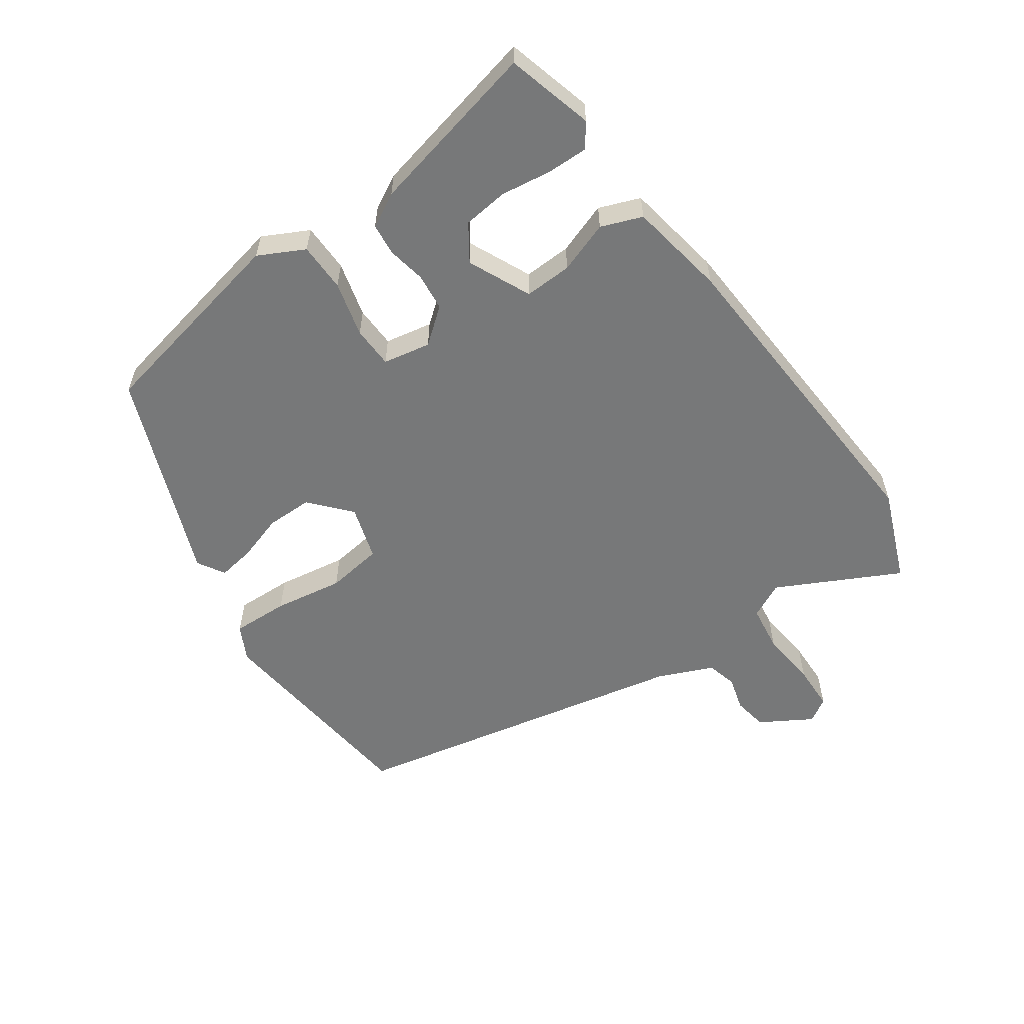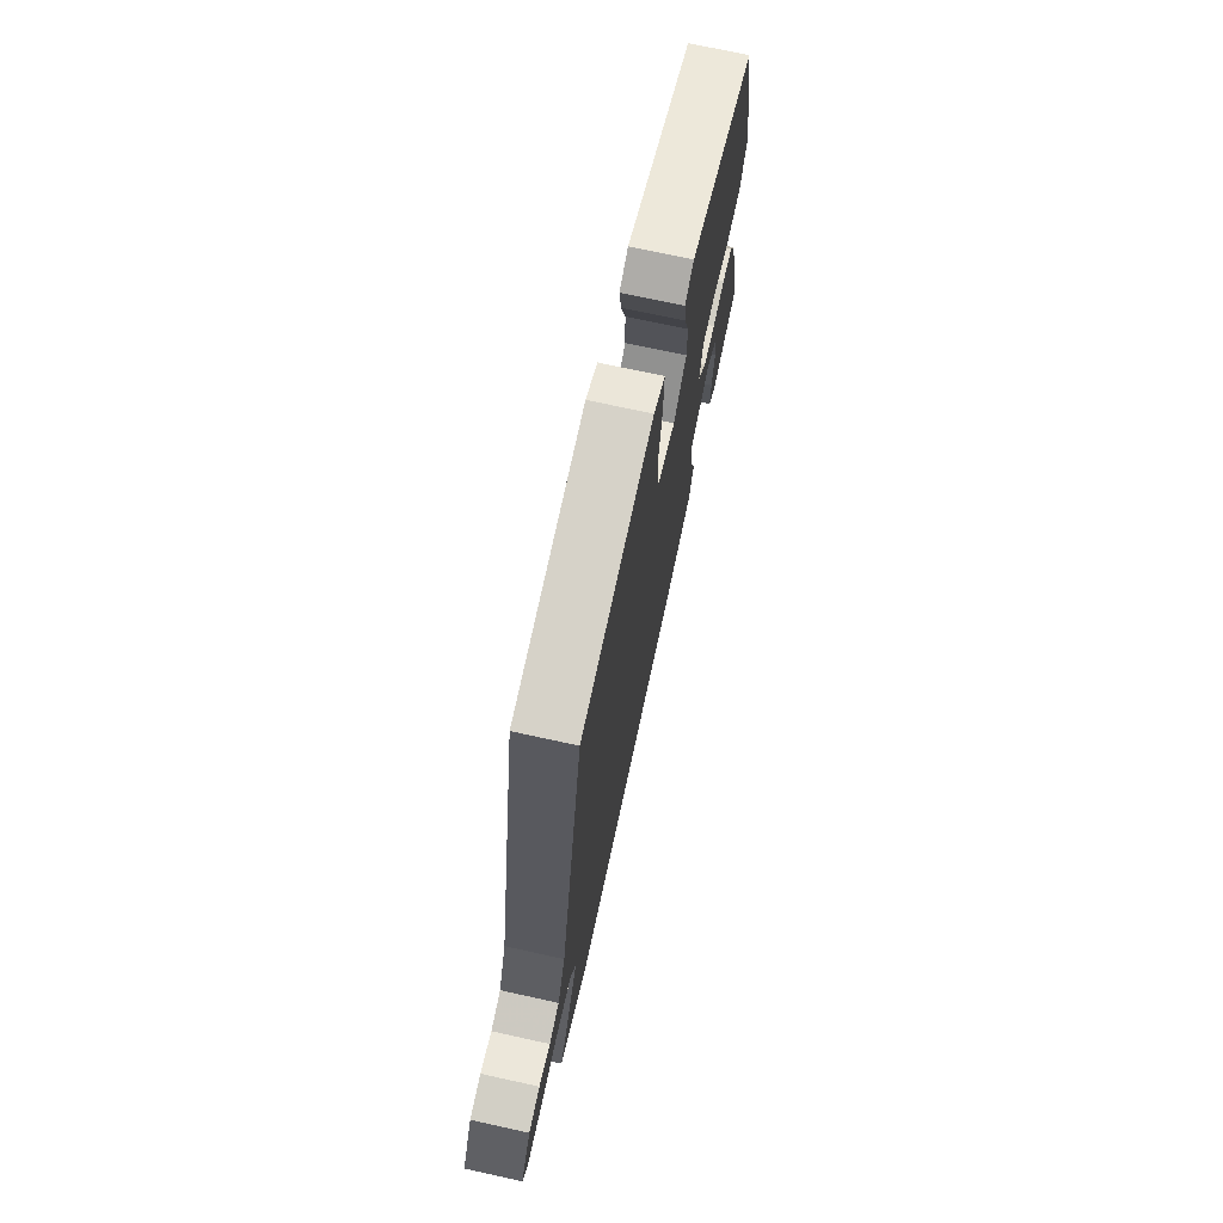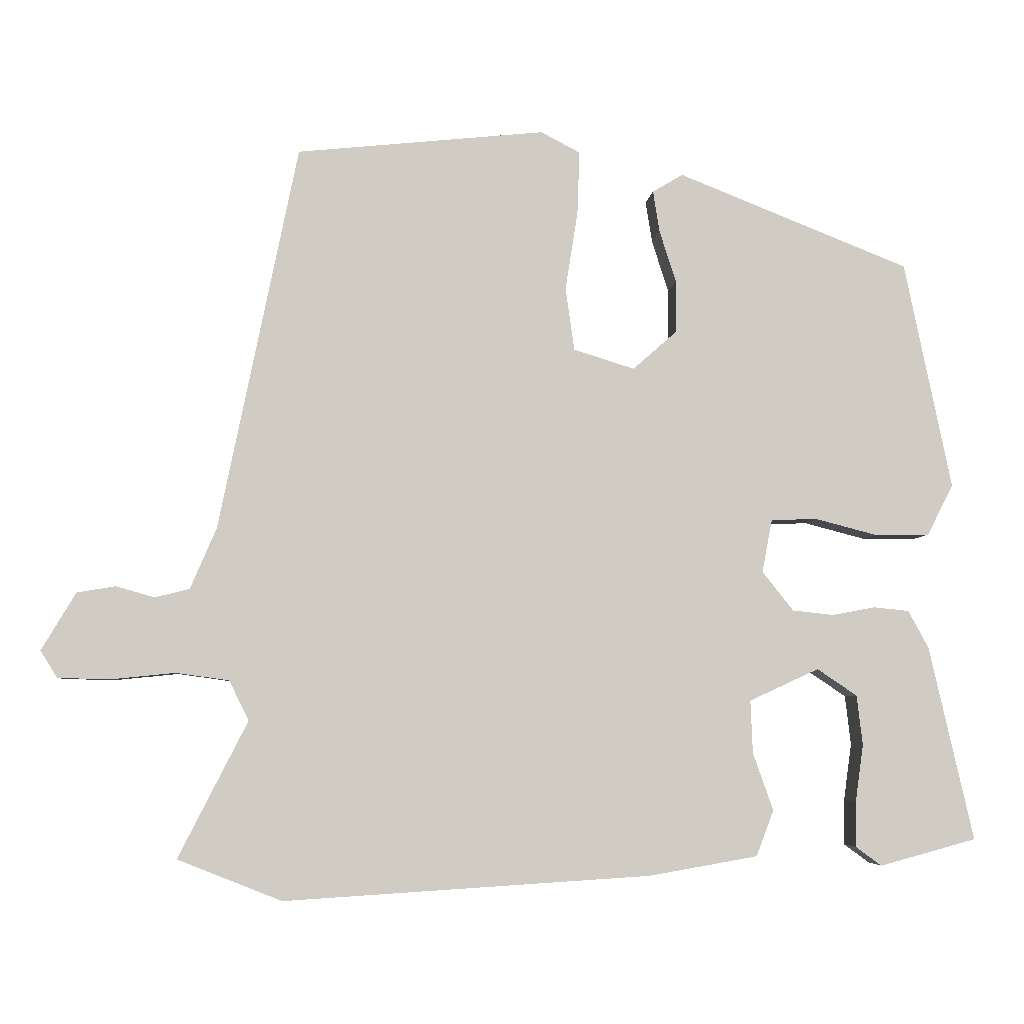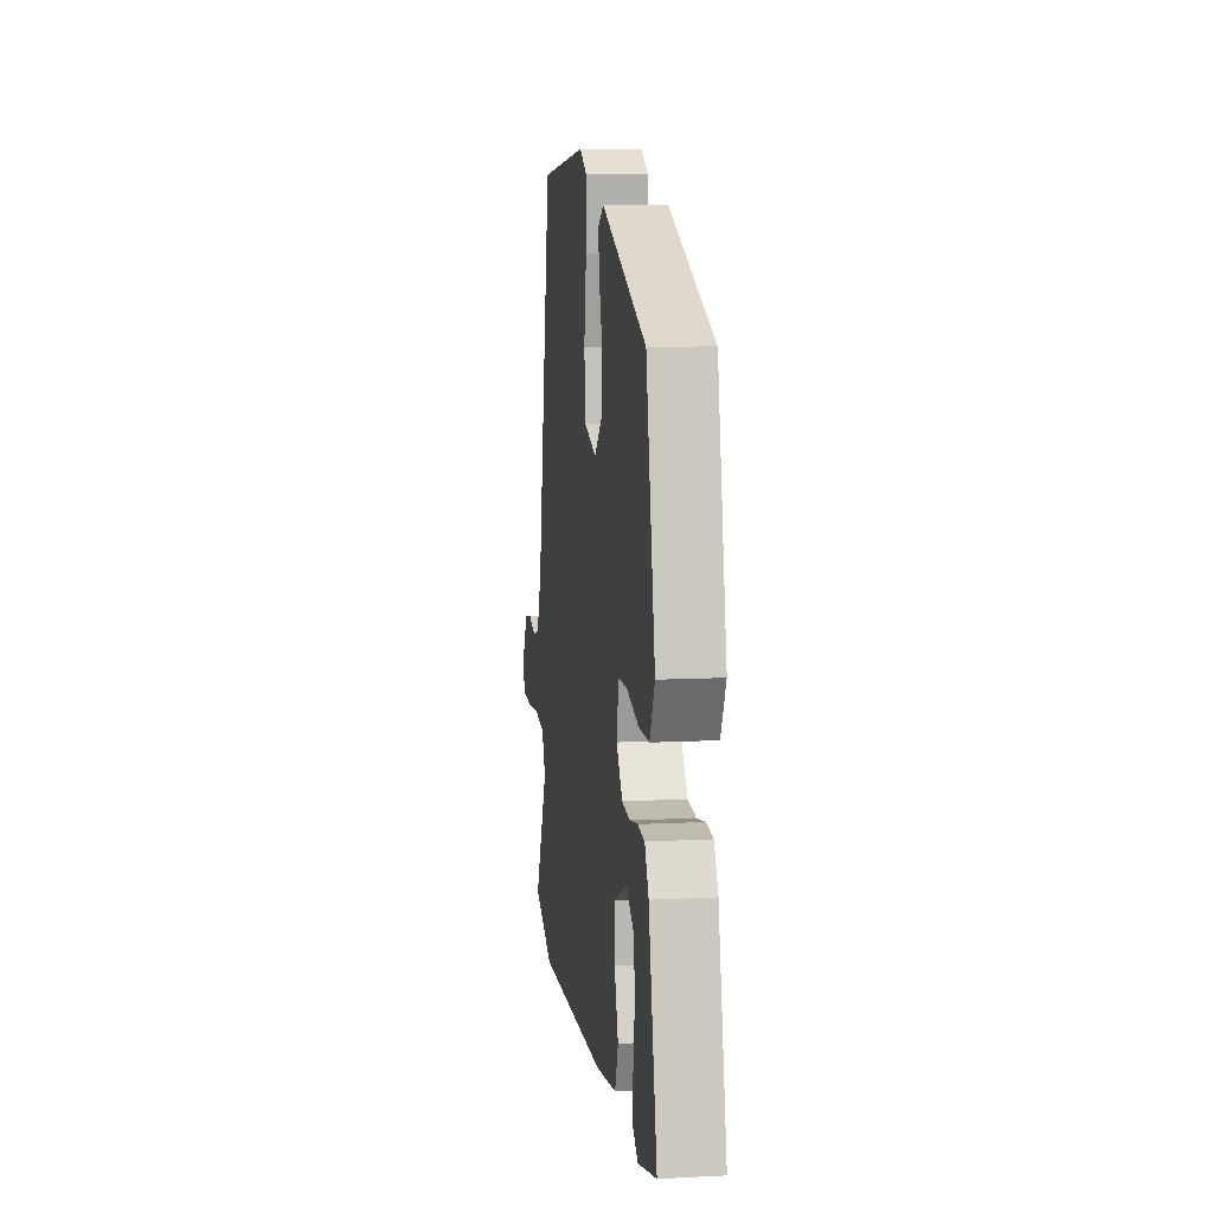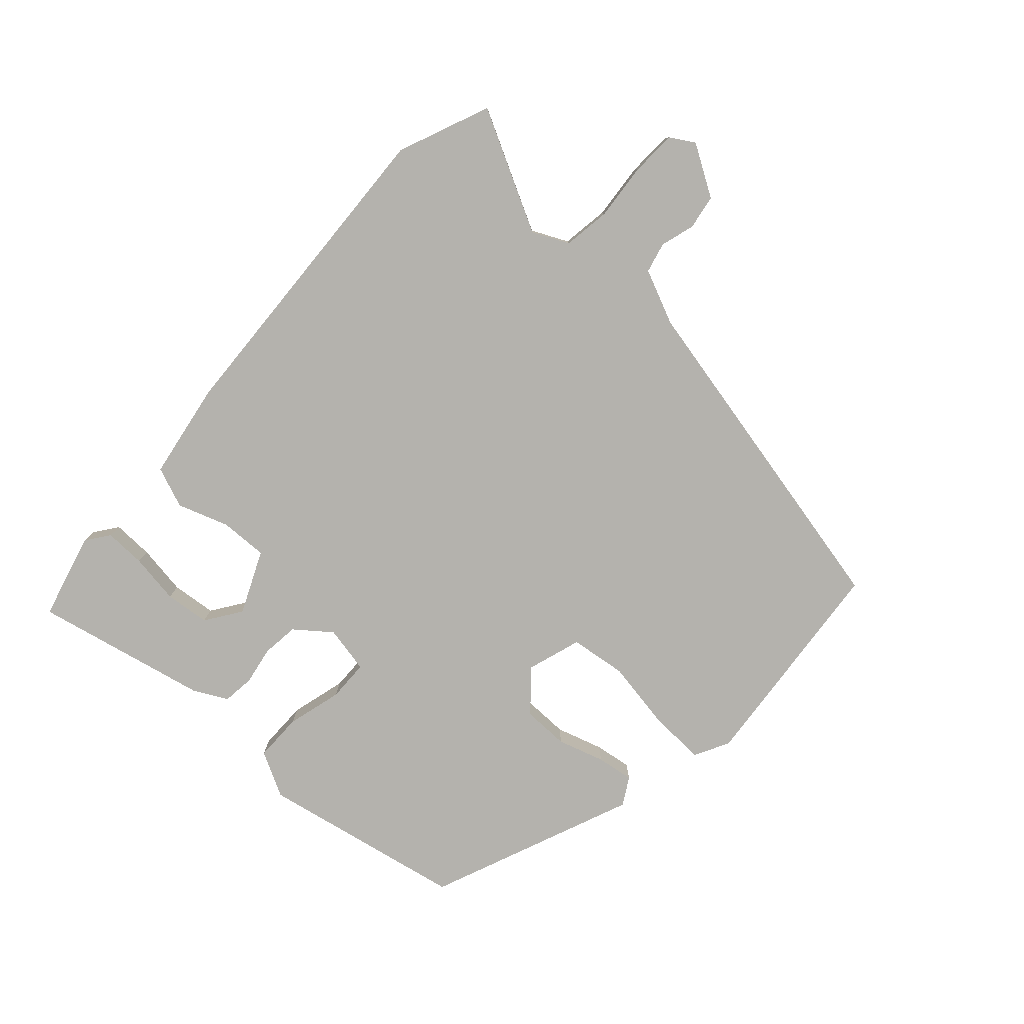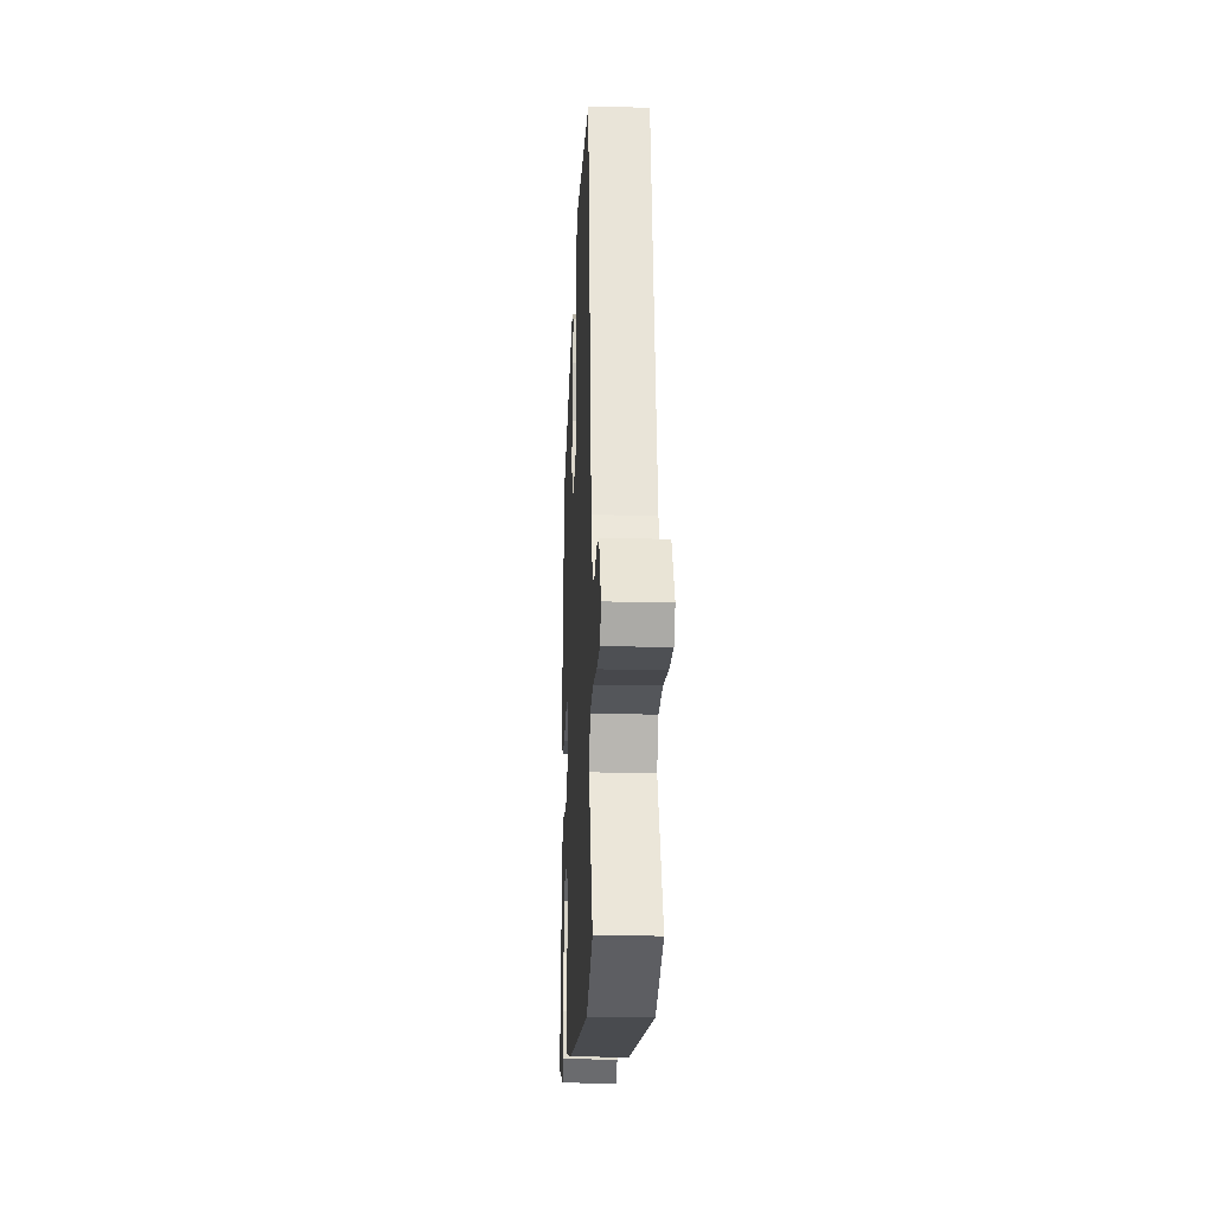
<metadata>
{"format":"obj","ext":"obj","renderer":"f3d","projection":"perspective","resolution":1024,"background":"white","views":[{"elev":-57.3,"azim":125.1,"up":"+Y"},{"elev":71.7,"azim":-77.6,"up":"+Z"},{"elev":-5.2,"azim":-5.3,"up":"+Z"},{"elev":10.1,"azim":82.5,"up":"+Z"},{"elev":-79.5,"azim":-132.8,"up":"+Y"},{"elev":-17.4,"azim":-92.6,"up":"+Z"}]}
</metadata>
<code>
v -0.416 0.07 0.509
v -0.075 0.07 0.545
v -0.021 0.07 0.517
v -0.024 0.07 0.429
v -0.041 0.07 0.322
v -0.029 0.07 0.235
v 0.055 0.07 0.209
v 0.116 0.07 0.263
v 0.116 0.07 0.334
v 0.093 0.07 0.406
v 0.084 0.07 0.463
v 0.126 0.07 0.488
v 0.445 0.07 0.362
v 0.51 0.07 0.048
v 0.474 0.07 -0.022
v 0.399 0.07 -0.023
v 0.314 0.07 -0.001
v 0.25 0.07 -0.003
v 0.236 0.07 -0.076
v 0.279 0.07 -0.13
v 0.336 0.07 -0.136
v 0.395 0.07 -0.125
v 0.444 0.07 -0.13
v 0.472 0.07 -0.182
v 0.533 0.07 -0.449
v 0.4 0.07 -0.485
v 0.364 0.07 -0.459
v 0.365 0.07 -0.396
v 0.376 0.07 -0.318
v 0.368 0.07 -0.249
v 0.313 0.07 -0.212
v 0.217 0.07 -0.256
v 0.22 0.07 -0.329
v 0.248 0.07 -0.408
v 0.224 0.07 -0.471
v 0.074 0.07 -0.497
v -0.43 0.07 -0.528
v -0.573 0.07 -0.471
v -0.478 0.07 -0.284
v -0.505 0.07 -0.229
v -0.578 0.07 -0.219
v -0.666 0.07 -0.228
v -0.737 0.07 -0.226
v -0.76 0.07 -0.189
v -0.713 0.07 -0.11
v -0.66 0.07 -0.101
v -0.607 0.07 -0.116
v -0.56 0.07 -0.104
v -0.524 0.07 -0.02
v -0.416 0 0.509
v -0.075 0 0.545
v -0.021 0 0.517
v -0.024 0 0.429
v -0.041 0 0.322
v -0.029 0 0.235
v 0.055 0 0.209
v 0.116 0 0.263
v 0.116 0 0.334
v 0.093 0 0.406
v 0.084 0 0.463
v 0.126 0 0.488
v 0.445 0 0.362
v 0.51 0 0.048
v 0.474 0 -0.022
v 0.399 0 -0.023
v 0.314 0 -0.001
v 0.25 0 -0.003
v 0.236 0 -0.076
v 0.279 0 -0.13
v 0.336 0 -0.136
v 0.395 0 -0.125
v 0.444 0 -0.13
v 0.472 0 -0.182
v 0.533 0 -0.449
v 0.4 0 -0.485
v 0.364 0 -0.459
v 0.365 0 -0.396
v 0.376 0 -0.318
v 0.368 0 -0.249
v 0.313 0 -0.212
v 0.217 0 -0.256
v 0.22 0 -0.329
v 0.248 0 -0.408
v 0.224 0 -0.471
v 0.074 0 -0.497
v -0.43 0 -0.528
v -0.573 0 -0.471
v -0.478 0 -0.284
v -0.505 0 -0.229
v -0.578 0 -0.219
v -0.666 0 -0.228
v -0.737 0 -0.226
v -0.76 0 -0.189
v -0.713 0 -0.11
v -0.66 0 -0.101
v -0.607 0 -0.116
v -0.56 0 -0.104
v -0.524 0 -0.02
f 45 46 47
f 44 45 47
f 43 44 47
f 42 43 47
f 41 42 47
f 40 41 47 48
f 39 40 48 49
f 37 38 39
f 36 37 39
f 35 36 39
f 34 35 39
f 33 34 39
f 39 49 1
f 33 39 1
f 32 33 1
f 27 28 29
f 26 27 29
f 25 26 29
f 24 25 29
f 23 24 29
f 23 29 30
f 23 30 31
f 22 23 31
f 21 22 31
f 15 16 17
f 14 15 17
f 13 14 17
f 12 13 17
f 11 12 17
f 10 11 17
f 9 10 17
f 8 9 17 18
f 7 8 18 19
f 3 4 5
f 2 3 5
f 1 2 5
f 1 5 6
f 32 1 6
f 20 21 31 32
f 19 20 32 6
f 6 7 19
f 96 95 94
f 96 94 93
f 96 93 92
f 96 92 91
f 96 91 90
f 97 96 90 89
f 98 97 89 88
f 88 87 86
f 88 86 85
f 88 85 84
f 88 84 83
f 88 83 82
f 50 98 88
f 50 88 82
f 50 82 81
f 78 77 76
f 78 76 75
f 78 75 74
f 78 74 73
f 78 73 72
f 79 78 72
f 80 79 72
f 80 72 71
f 80 71 70
f 66 65 64
f 66 64 63
f 66 63 62
f 66 62 61
f 66 61 60
f 66 60 59
f 66 59 58
f 67 66 58 57
f 68 67 57 56
f 54 53 52
f 54 52 51
f 54 51 50
f 55 54 50
f 55 50 81
f 81 80 70 69
f 55 81 69 68
f 68 56 55
f 1 50 51 2
f 2 51 52 3
f 3 52 53 4
f 4 53 54 5
f 5 54 55 6
f 6 55 56 7
f 7 56 57 8
f 8 57 58 9
f 9 58 59 10
f 10 59 60 11
f 11 60 61 12
f 12 61 62 13
f 13 62 63 14
f 14 63 64 15
f 15 64 65 16
f 16 65 66 17
f 17 66 67 18
f 18 67 68 19
f 19 68 69 20
f 20 69 70 21
f 21 70 71 22
f 22 71 72 23
f 23 72 73 24
f 24 73 74 25
f 25 74 75 26
f 26 75 76 27
f 27 76 77 28
f 28 77 78 29
f 29 78 79 30
f 30 79 80 31
f 31 80 81 32
f 32 81 82 33
f 33 82 83 34
f 34 83 84 35
f 35 84 85 36
f 36 85 86 37
f 37 86 87 38
f 38 87 88 39
f 39 88 89 40
f 40 89 90 41
f 41 90 91 42
f 42 91 92 43
f 43 92 93 44
f 44 93 94 45
f 45 94 95 46
f 46 95 96 47
f 47 96 97 48
f 48 97 98 49
f 49 98 50 1

</code>
